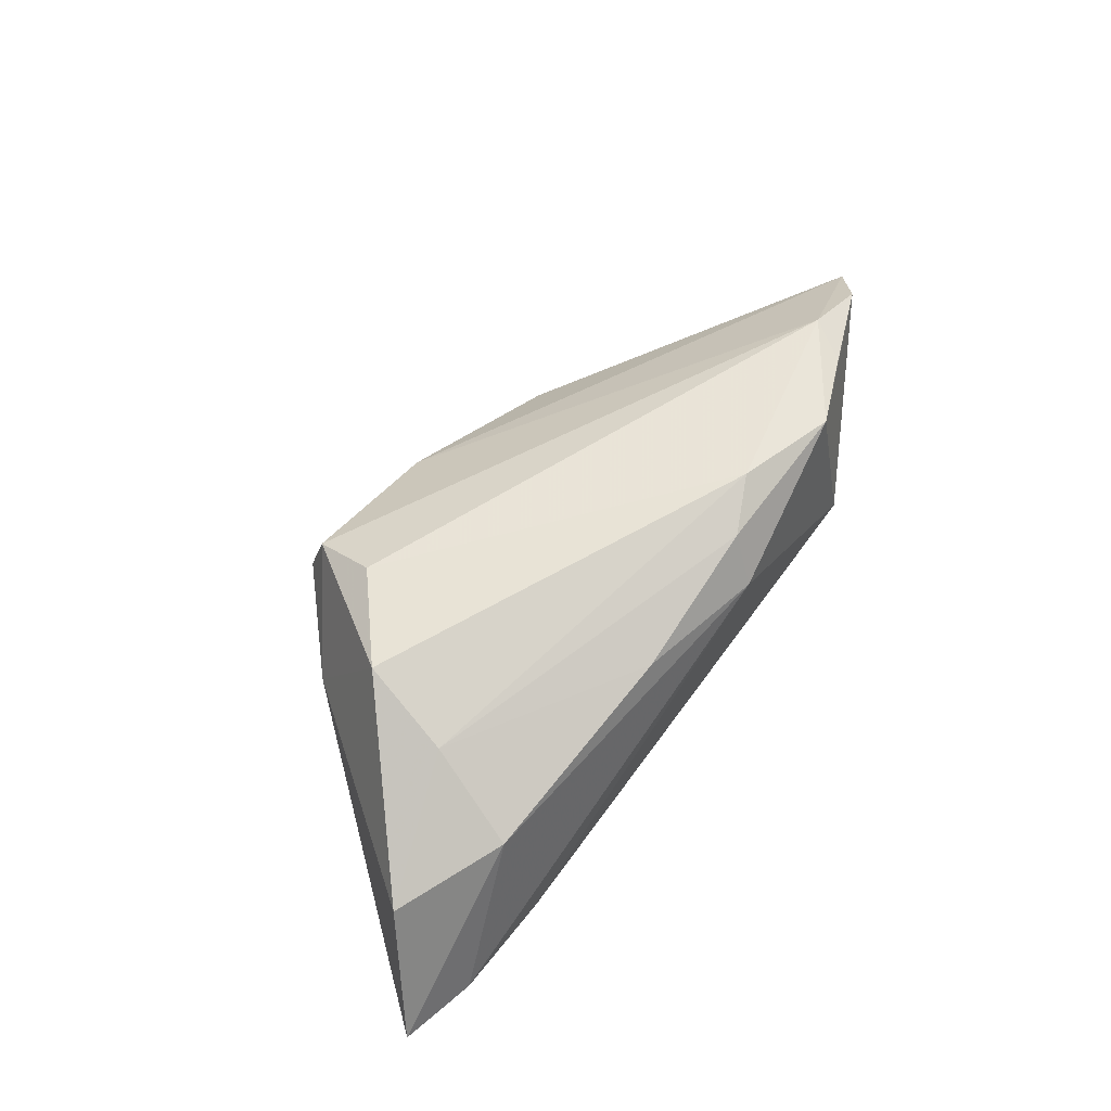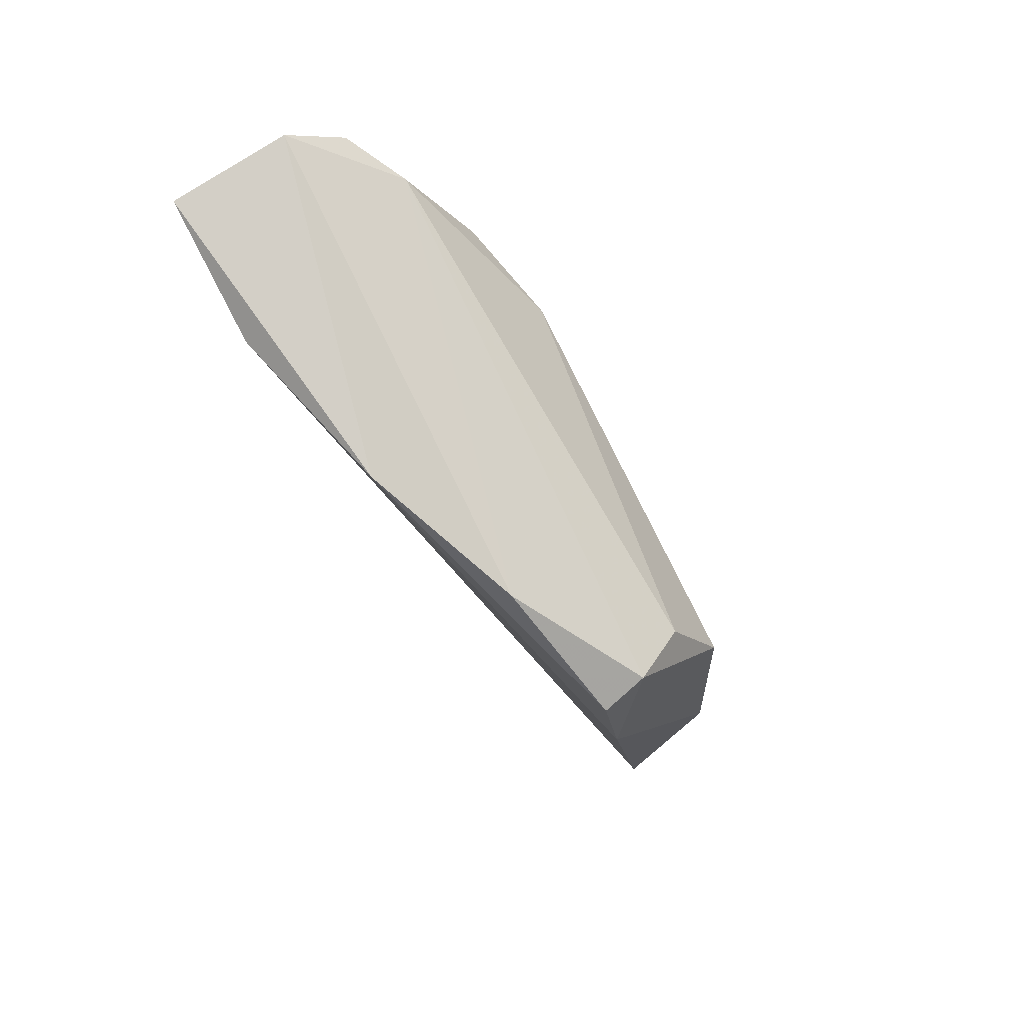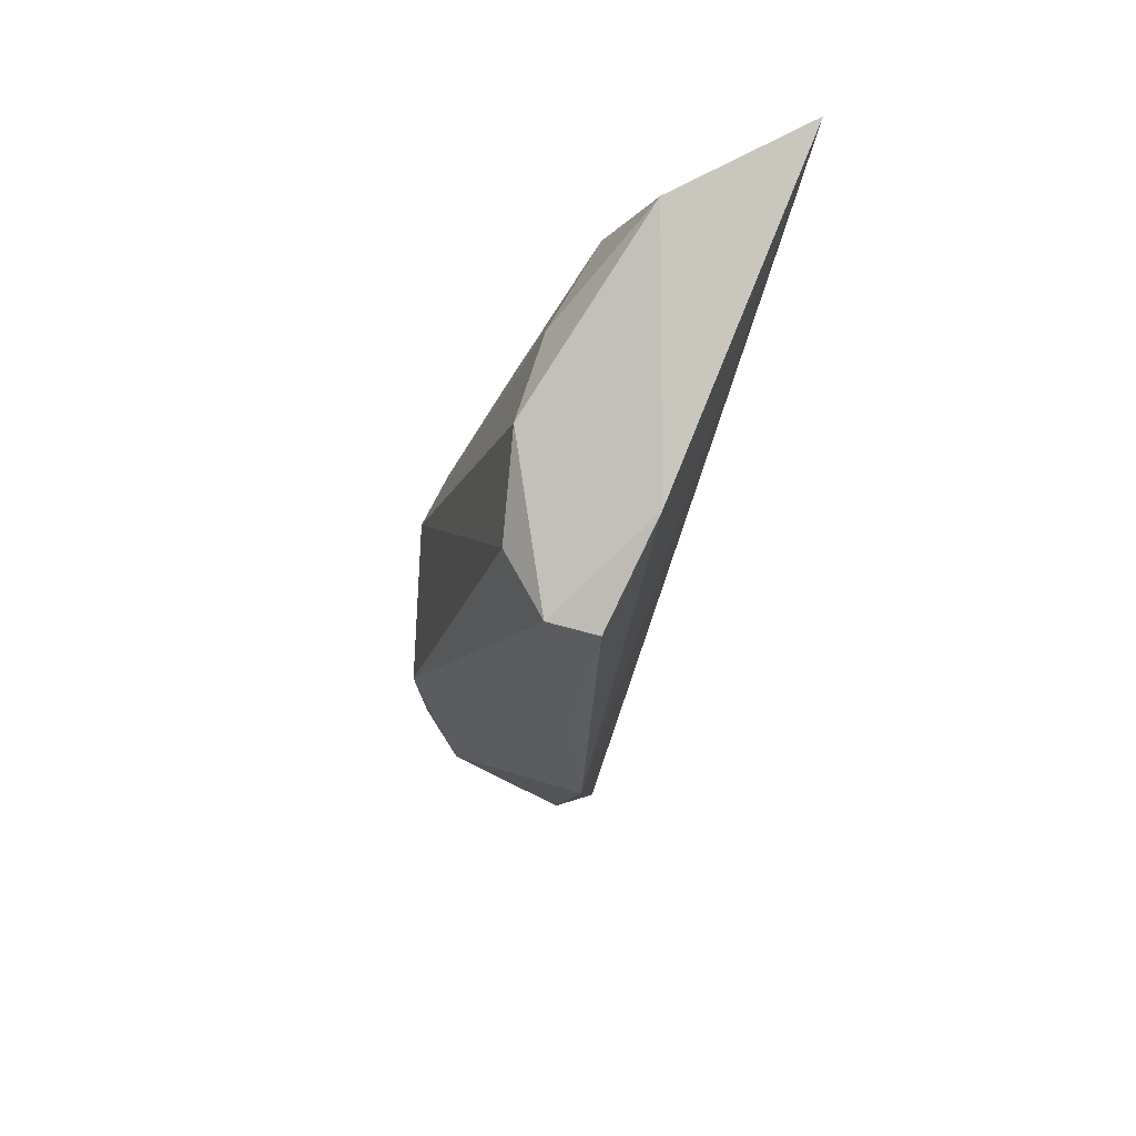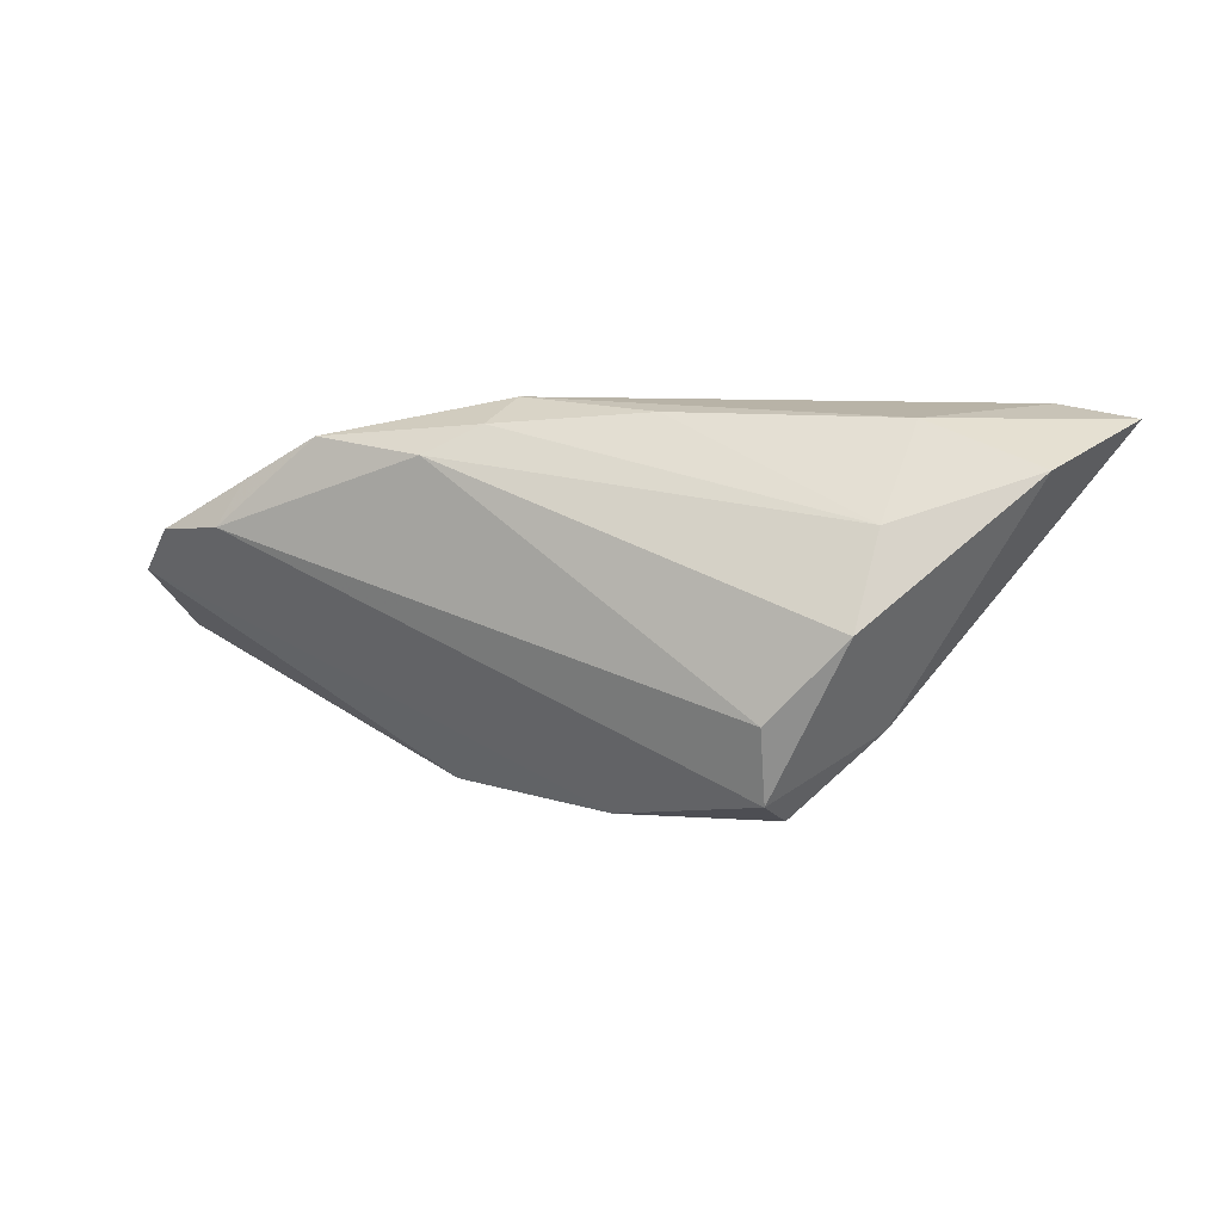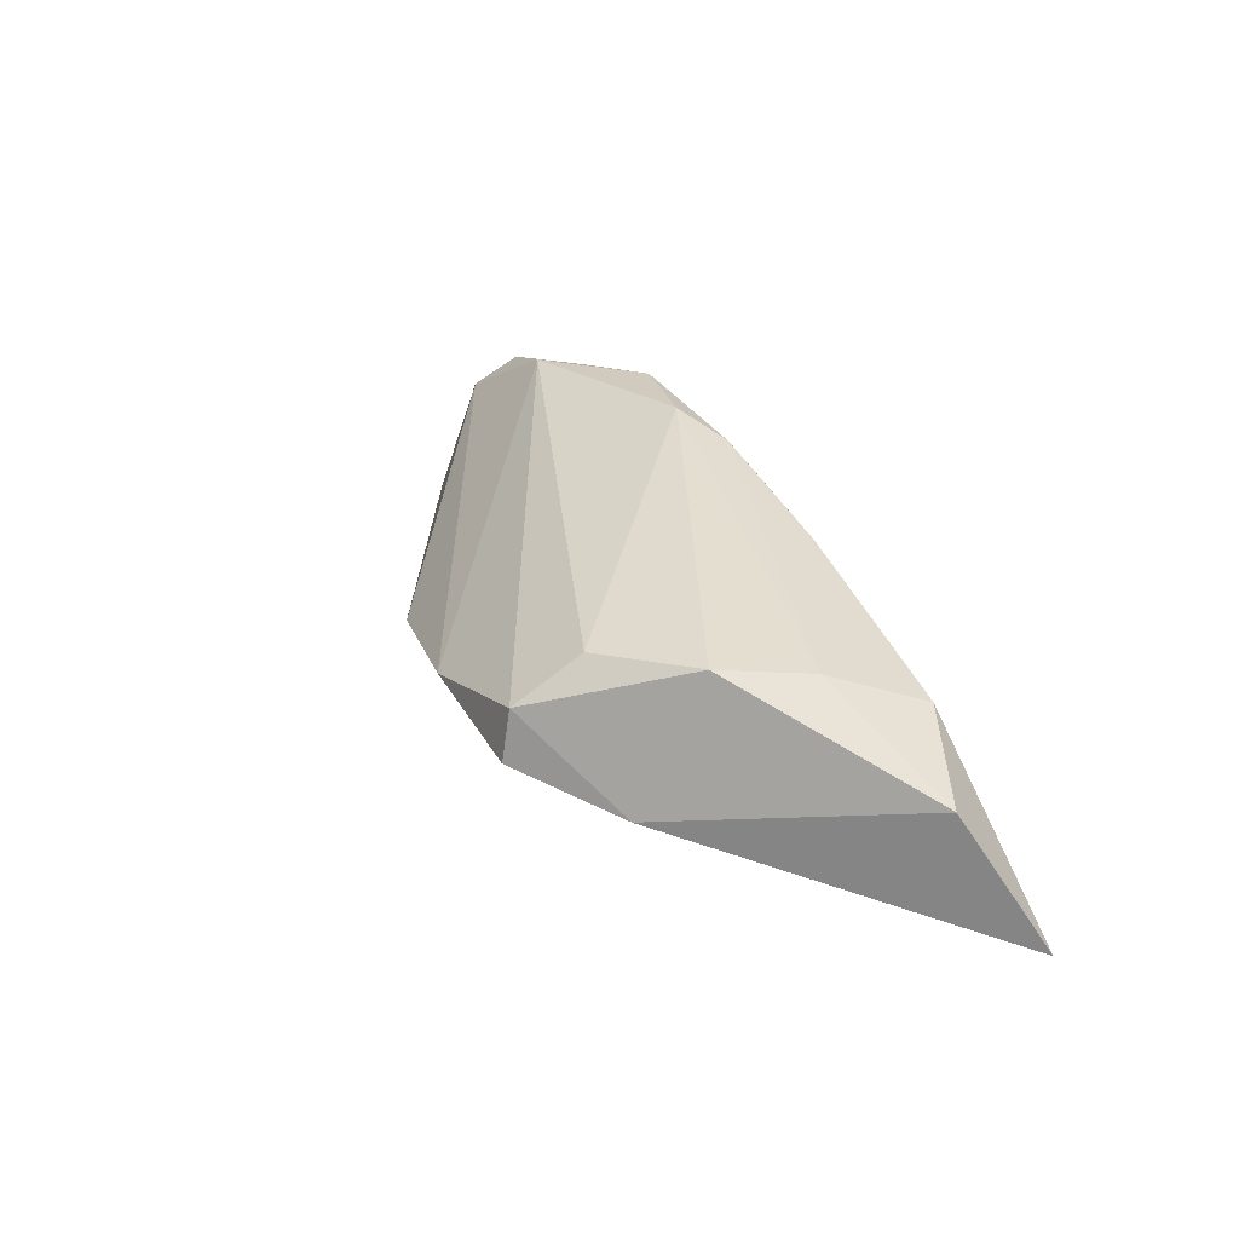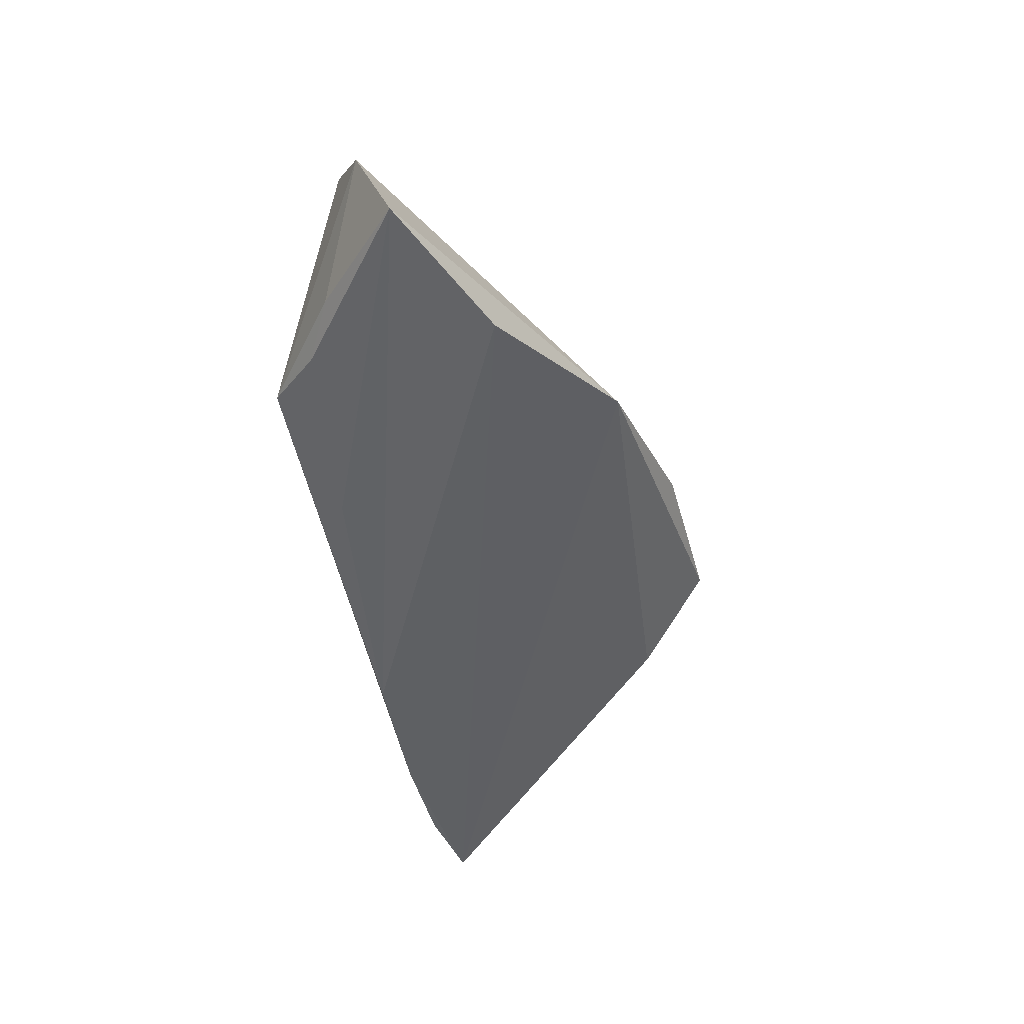
<metadata>
{"format":"obj","ext":"obj","renderer":"f3d","projection":"perspective","resolution":1024,"background":"white","views":[{"elev":65.6,"azim":126.9,"up":"+Z"},{"elev":-63.3,"azim":-59.8,"up":"+Y"},{"elev":-36.0,"azim":74.0,"up":"+Y"},{"elev":-5.0,"azim":15.5,"up":"+Y"},{"elev":35.9,"azim":63.9,"up":"+Z"},{"elev":-50.9,"azim":-77.2,"up":"+Z"}]}
</metadata>
<code>
v -0.04018 0.009817 0.01045
v -0.007224 0.01838 0.008505
v -0.009485 0.01442 0.0142
v 0.03443 0.001716 0.01298
v -0.01975 -0.0246 -0.006929
v -0.03135 0.01799 -0.008761
v -0.05698 0.0008091 0.001275
v 0.001611 -0.02878 0.000806
v -0.01562 0.01346 -0.01367
v 0.05118 0.01812 -0.01074
v -0.01635 0.01089 0.01613
v 0.02167 -0.01963 0.01427
v 0.0183 0.01723 -0.01427
v 0.0221 -0.02962 0.003021
v 0.03755 0.01838 -0.01208
v 0.03286 -0.01953 -0.0006771
v 0.03191 -0.01028 0.01582
v 0.03788 0.01401 0.007393
v -0.05784 -0.004577 -0.01427
v -0.04505 0.007296 -0.01049
v 0.06083 0.01589 -0.01086
v -0.03949 -0.0128 -0.01427
v -0.05195 0.004896 0.007004
v 0.021 -0.02809 0.009238
v 0.05185 0.008044 0.005
v -0.0379 0.01115 -0.01171
v -0.03016 0.01414 0.01307
v -0.04343 0.004347 0.01092
v 0.009805 0.01539 0.01105
f 13 22 19
f 21 22 13
f 8 28 7
f 24 28 8
f 24 16 17
f 12 17 11
f 11 28 12
f 12 24 17
f 28 24 12
f 21 18 25
f 25 16 21
f 17 16 25
f 11 17 4
f 17 25 4
f 4 25 18
f 10 18 21
f 18 10 2
f 19 22 5
f 5 22 21
f 21 16 5
f 5 7 19
f 8 7 5
f 9 13 19
f 6 13 9
f 19 7 20
f 20 7 6
f 6 7 23
f 23 7 28
f 28 1 23
f 15 13 6
f 6 2 15
f 15 2 10
f 21 13 15
f 15 10 21
f 11 4 3
f 8 5 14
f 14 5 16
f 14 24 8
f 16 24 14
f 26 9 19
f 6 9 26
f 19 20 26
f 26 20 6
f 18 2 29
f 2 3 29
f 29 4 18
f 29 3 4
f 27 3 2
f 11 3 27
f 27 2 6
f 27 28 11
f 27 1 28
f 6 23 27
f 27 23 1

</code>
